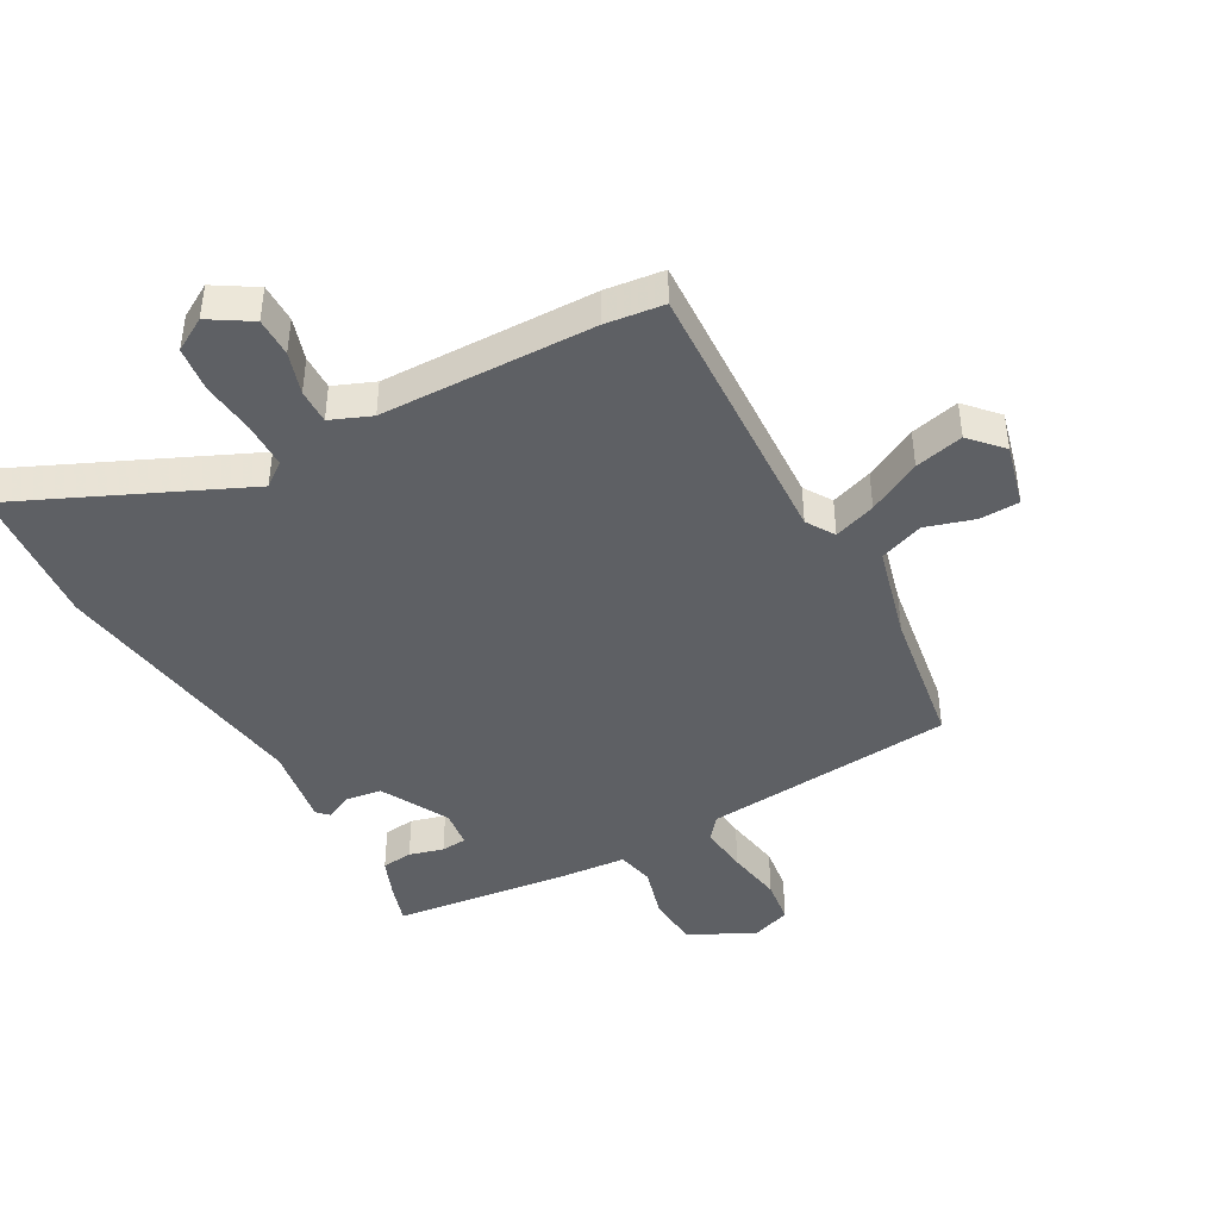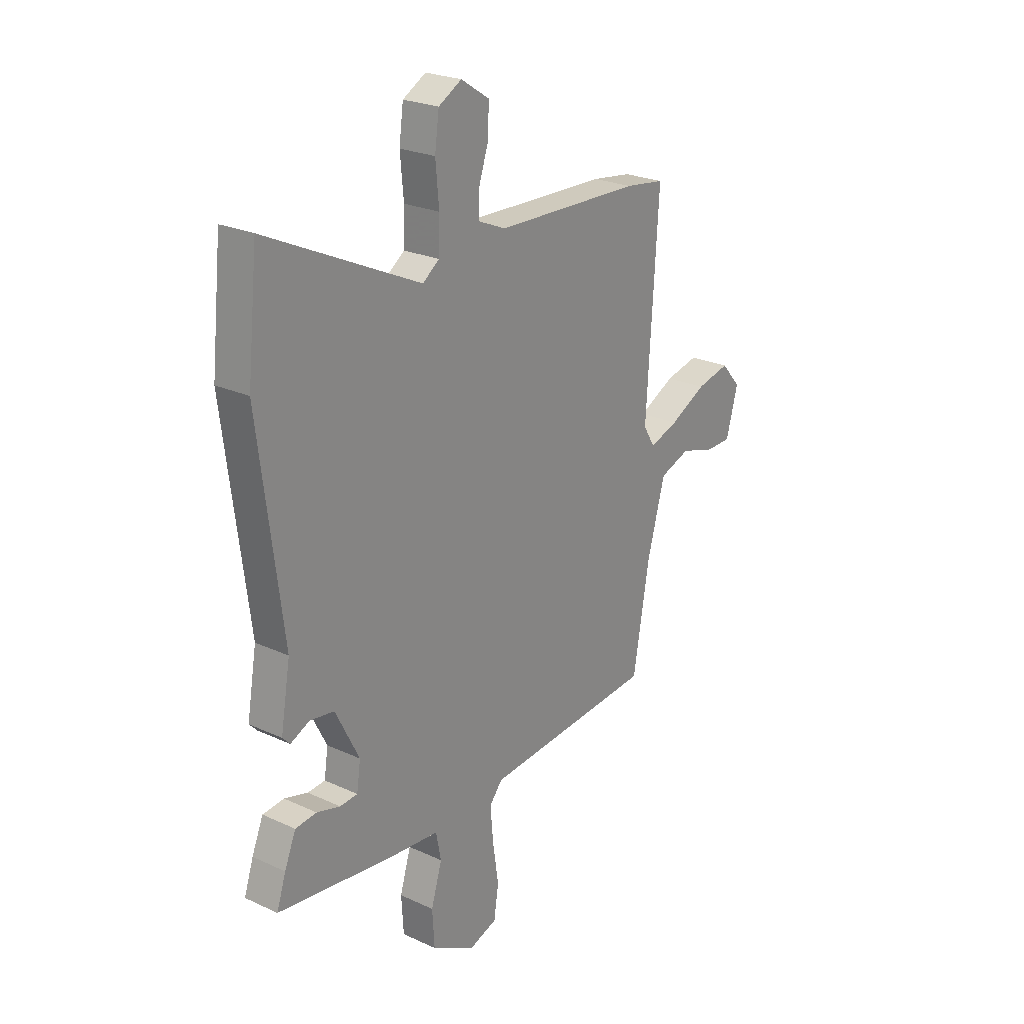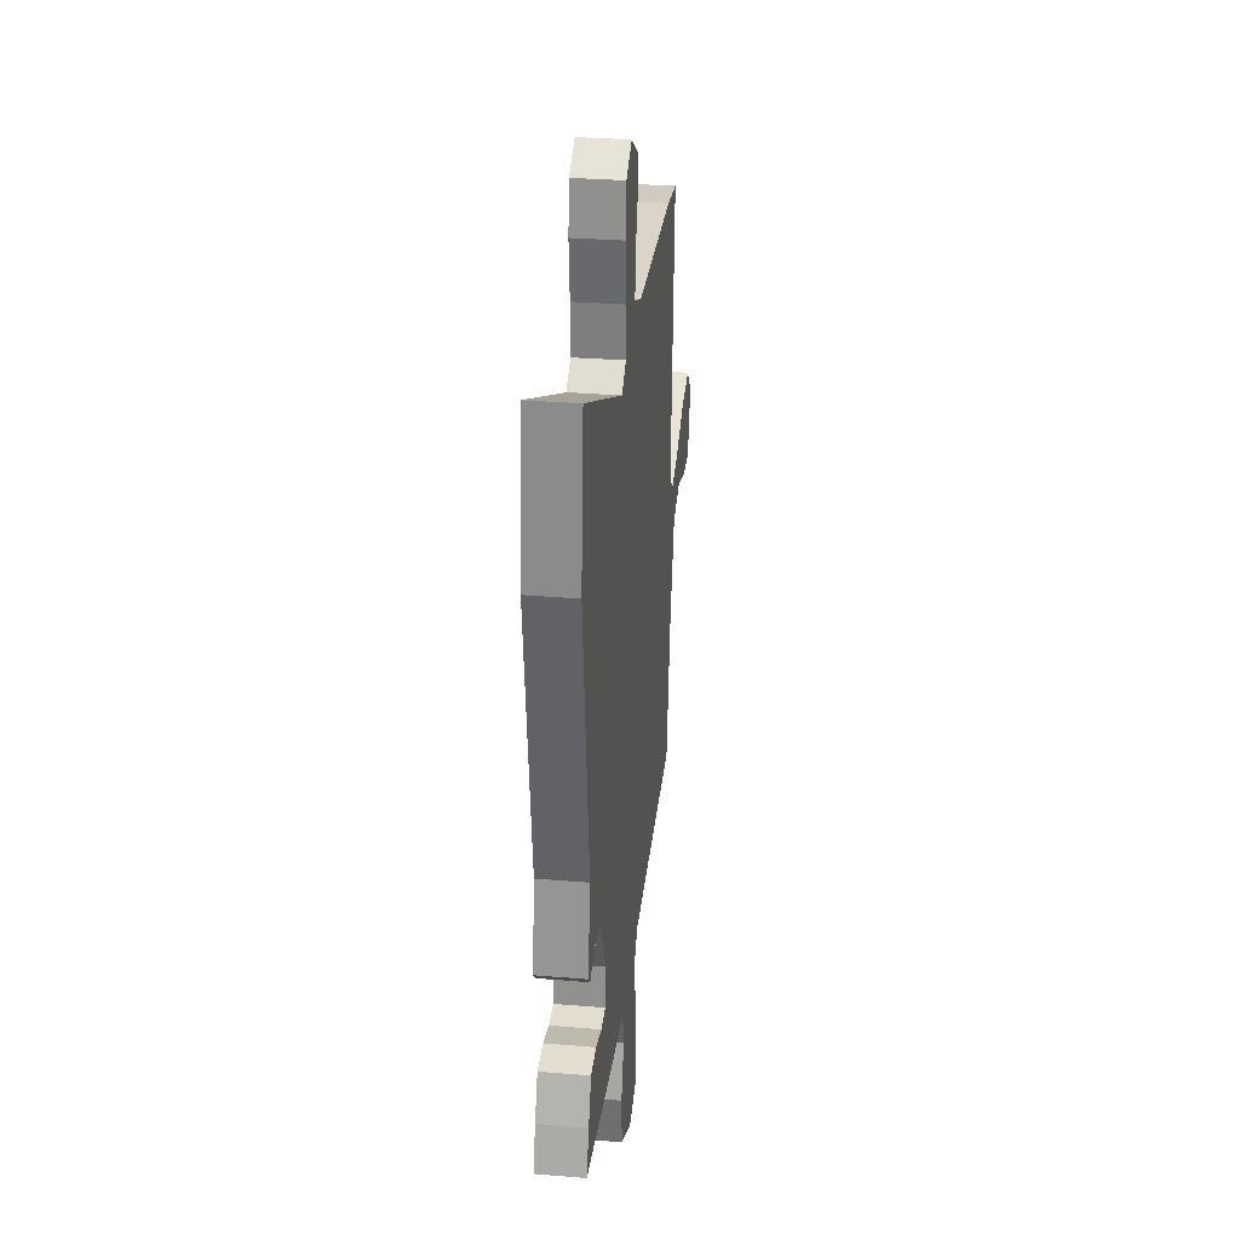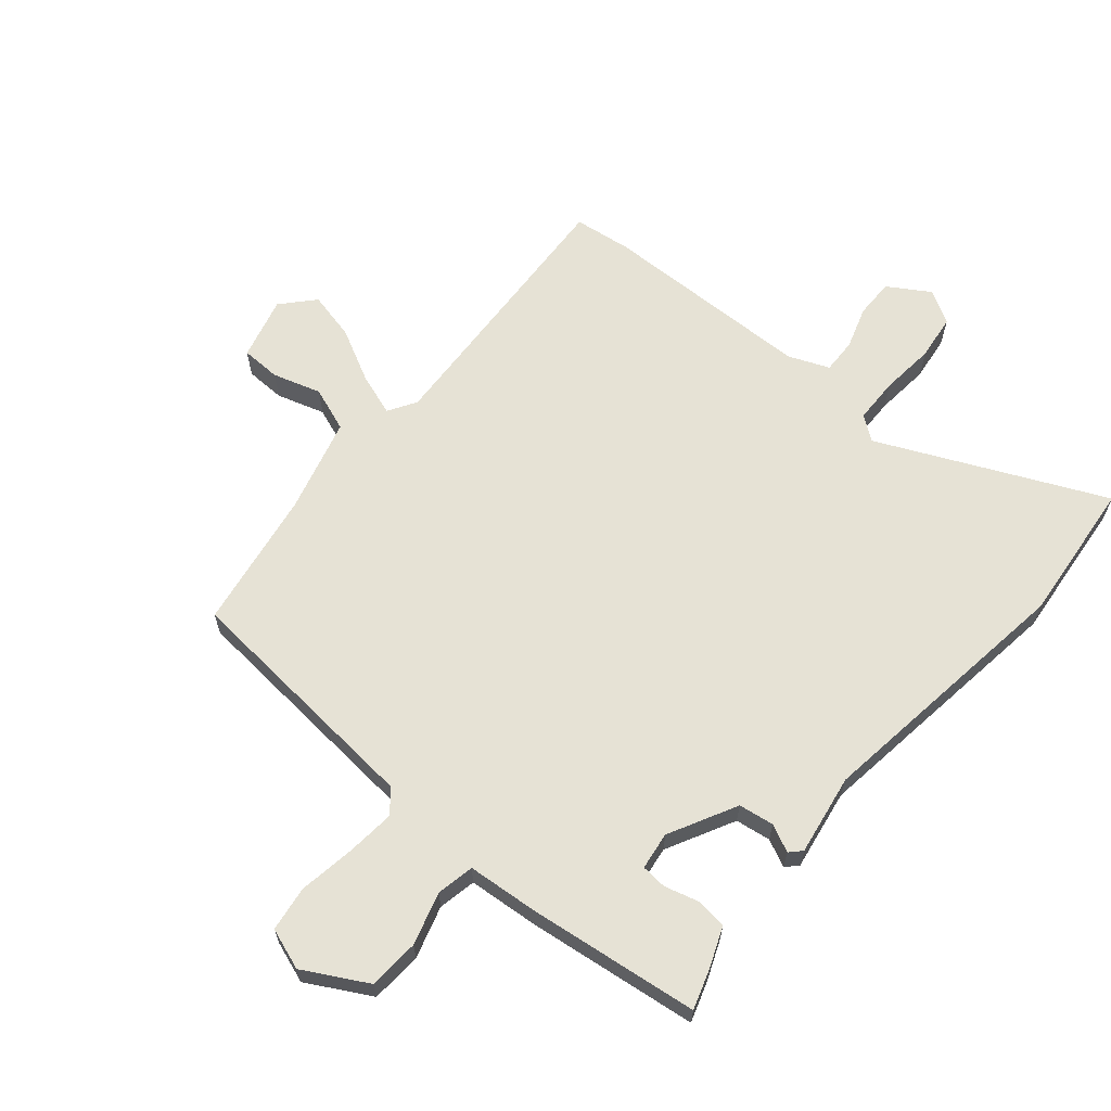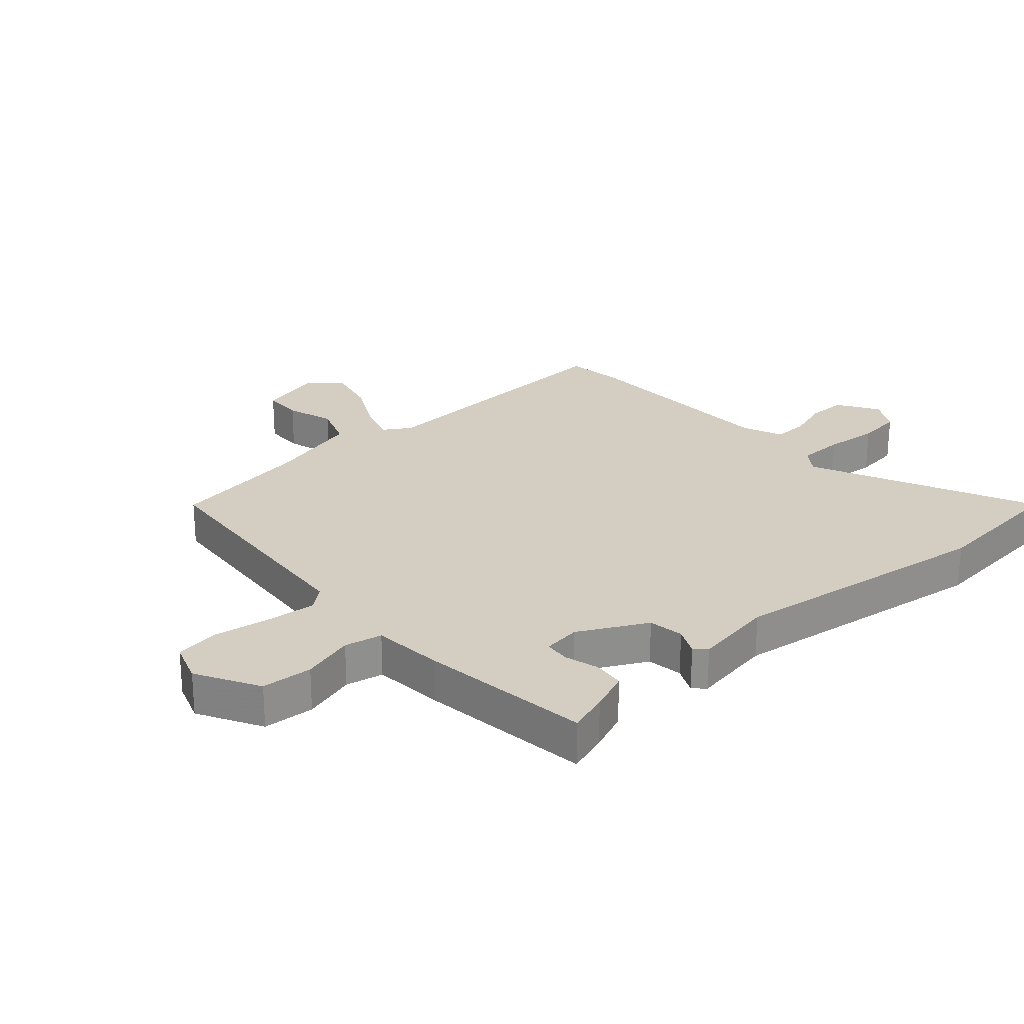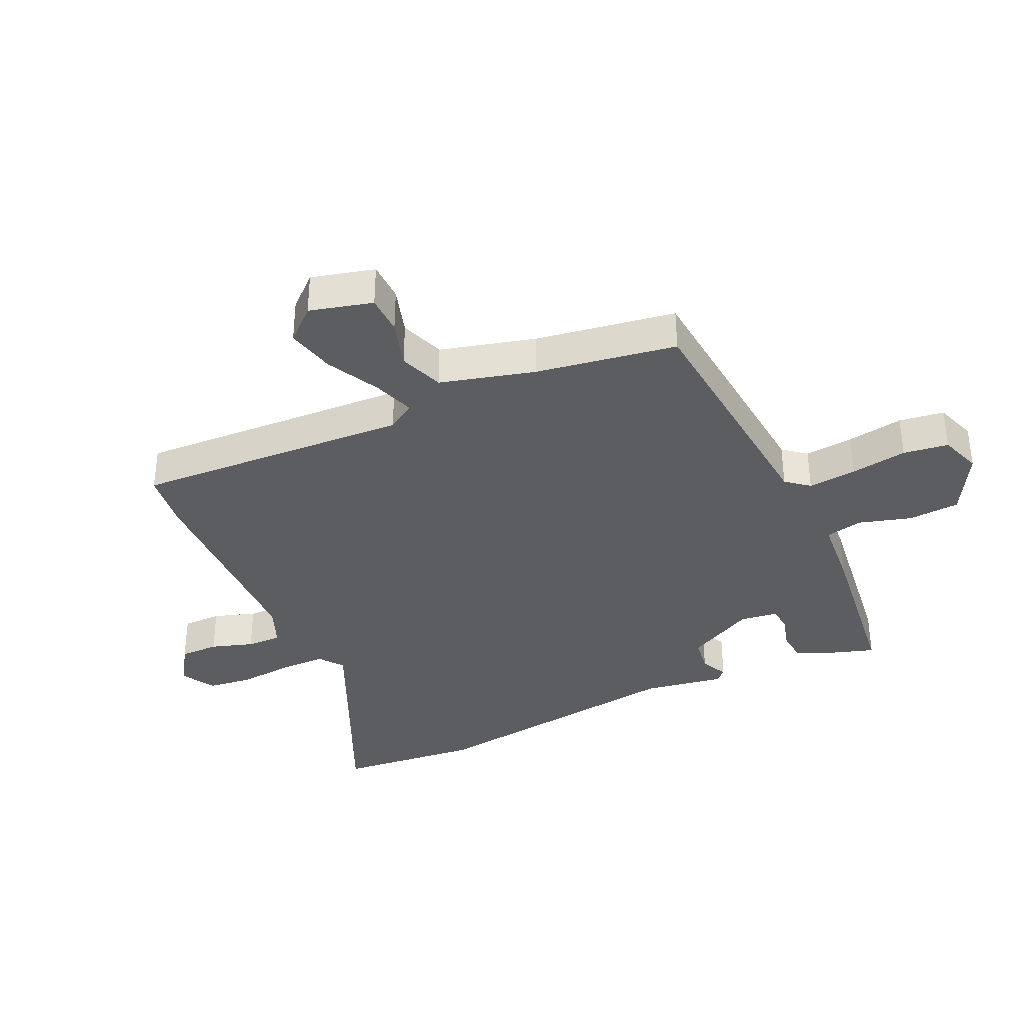
<metadata>
{"format":"obj","ext":"obj","renderer":"f3d","projection":"perspective","resolution":1024,"background":"white","views":[{"elev":-43.1,"azim":29.8,"up":"+Y"},{"elev":24.2,"azim":-52.7,"up":"+Z"},{"elev":31.1,"azim":-83.2,"up":"+Z"},{"elev":64.0,"azim":-139.3,"up":"+Y"},{"elev":25.3,"azim":-131.2,"up":"+Y"},{"elev":-36.1,"azim":115.4,"up":"+Y"}]}
</metadata>
<code>
v -0.509 0.07 0.419
v -0.484 0.07 0.654
v -0.119 0.07 0.483
v -0.079 0.07 0.512
v -0.077 0.07 0.587
v -0.085 0.07 0.676
v -0.075 0.07 0.75
v -0.02 0.07 0.781
v 0.047 0.07 0.738
v 0.046 0.07 0.674
v 0.023 0.07 0.605
v 0.021 0.07 0.548
v 0.087 0.07 0.52
v 0.436 0.07 0.509
v 0.531 0.07 0.496
v 0.503 0.07 0.045
v 0.531 0.07 -0.001
v 0.6 0.07 0.022
v 0.687 0.07 0.066
v 0.767 0.07 0.084
v 0.814 0.07 0.031
v 0.786 0.07 -0.072
v 0.721 0.07 -0.073
v 0.642 0.07 -0.048
v 0.569 0.07 -0.074
v 0.526 0.07 -0.229
v 0.487 0.07 -0.458
v 0.075 0.07 -0.49
v 0.044 0.07 -0.527
v 0.051 0.07 -0.607
v 0.065 0.07 -0.7
v 0.054 0.07 -0.774
v -0.014 0.07 -0.797
v -0.117 0.07 -0.739
v -0.122 0.07 -0.655
v -0.096 0.07 -0.569
v -0.108 0.07 -0.507
v -0.225 0.07 -0.496
v -0.505 0.07 -0.458
v -0.483 0.07 -0.392
v -0.456 0.07 -0.327
v -0.405 0.07 -0.322
v -0.349 0.07 -0.338
v -0.307 0.07 -0.335
v -0.298 0.07 -0.273
v -0.355 0.07 -0.161
v -0.413 0.07 -0.152
v -0.458 0.07 -0.173
v -0.476 0.07 -0.154
v -0.453 0.07 -0.021
v -0.509 0 0.419
v -0.484 0 0.654
v -0.119 0 0.483
v -0.079 0 0.512
v -0.077 0 0.587
v -0.085 0 0.676
v -0.075 0 0.75
v -0.02 0 0.781
v 0.047 0 0.738
v 0.046 0 0.674
v 0.023 0 0.605
v 0.021 0 0.548
v 0.087 0 0.52
v 0.436 0 0.509
v 0.531 0 0.496
v 0.503 0 0.045
v 0.531 0 -0.001
v 0.6 0 0.022
v 0.687 0 0.066
v 0.767 0 0.084
v 0.814 0 0.031
v 0.786 0 -0.072
v 0.721 0 -0.073
v 0.642 0 -0.048
v 0.569 0 -0.074
v 0.526 0 -0.229
v 0.487 0 -0.458
v 0.075 0 -0.49
v 0.044 0 -0.527
v 0.051 0 -0.607
v 0.065 0 -0.7
v 0.054 0 -0.774
v -0.014 0 -0.797
v -0.117 0 -0.739
v -0.122 0 -0.655
v -0.096 0 -0.569
v -0.108 0 -0.507
v -0.225 0 -0.496
v -0.505 0 -0.458
v -0.483 0 -0.392
v -0.456 0 -0.327
v -0.405 0 -0.322
v -0.349 0 -0.338
v -0.307 0 -0.335
v -0.298 0 -0.273
v -0.355 0 -0.161
v -0.413 0 -0.152
v -0.458 0 -0.173
v -0.476 0 -0.154
v -0.453 0 -0.021
f 47 48 49 50
f 1 2 3
f 50 1 3
f 47 50 3
f 46 47 3
f 45 46 3 4
f 44 45 4
f 41 42 43
f 40 41 43
f 39 40 43
f 38 39 43
f 37 38 43
f 37 43 44
f 34 35 36
f 33 34 36
f 32 33 36
f 31 32 36
f 30 31 36
f 29 30 36 37
f 37 44 4
f 29 37 4
f 28 29 4
f 22 23 24
f 21 22 24
f 20 21 24
f 19 20 24
f 18 19 24
f 17 18 24 25
f 16 17 25 26
f 13 14 15 16
f 28 4 5
f 27 28 5
f 26 27 5
f 16 26 5
f 13 16 5
f 12 13 5
f 6 7 8
f 5 6 8
f 12 5 8
f 11 12 8
f 8 9 10 11
f 100 99 98 97
f 53 52 51
f 53 51 100
f 53 100 97
f 53 97 96
f 54 53 96 95
f 54 95 94
f 93 92 91
f 93 91 90
f 93 90 89
f 93 89 88
f 93 88 87
f 94 93 87
f 86 85 84
f 86 84 83
f 86 83 82
f 86 82 81
f 86 81 80
f 87 86 80 79
f 54 94 87
f 54 87 79
f 54 79 78
f 74 73 72
f 74 72 71
f 74 71 70
f 74 70 69
f 74 69 68
f 75 74 68 67
f 76 75 67 66
f 66 65 64 63
f 55 54 78
f 55 78 77
f 55 77 76
f 55 76 66
f 55 66 63
f 55 63 62
f 58 57 56
f 58 56 55
f 58 55 62
f 58 62 61
f 61 60 59 58
f 1 51 52 2
f 2 52 53 3
f 3 53 54 4
f 4 54 55 5
f 5 55 56 6
f 6 56 57 7
f 7 57 58 8
f 8 58 59 9
f 9 59 60 10
f 10 60 61 11
f 11 61 62 12
f 12 62 63 13
f 13 63 64 14
f 14 64 65 15
f 15 65 66 16
f 16 66 67 17
f 17 67 68 18
f 18 68 69 19
f 19 69 70 20
f 20 70 71 21
f 21 71 72 22
f 22 72 73 23
f 23 73 74 24
f 24 74 75 25
f 25 75 76 26
f 26 76 77 27
f 27 77 78 28
f 28 78 79 29
f 29 79 80 30
f 30 80 81 31
f 31 81 82 32
f 32 82 83 33
f 33 83 84 34
f 34 84 85 35
f 35 85 86 36
f 36 86 87 37
f 37 87 88 38
f 38 88 89 39
f 39 89 90 40
f 40 90 91 41
f 41 91 92 42
f 42 92 93 43
f 43 93 94 44
f 44 94 95 45
f 45 95 96 46
f 46 96 97 47
f 47 97 98 48
f 48 98 99 49
f 49 99 100 50
f 50 100 51 1

</code>
